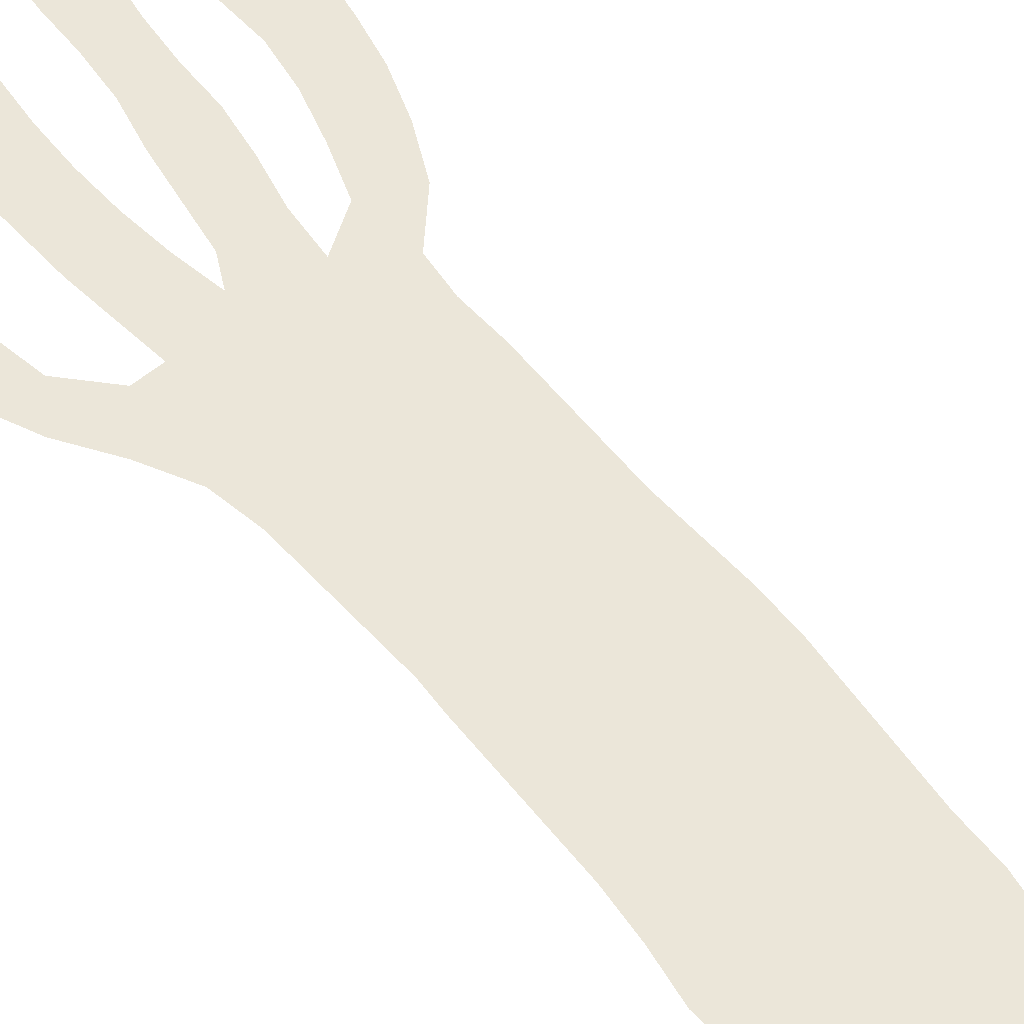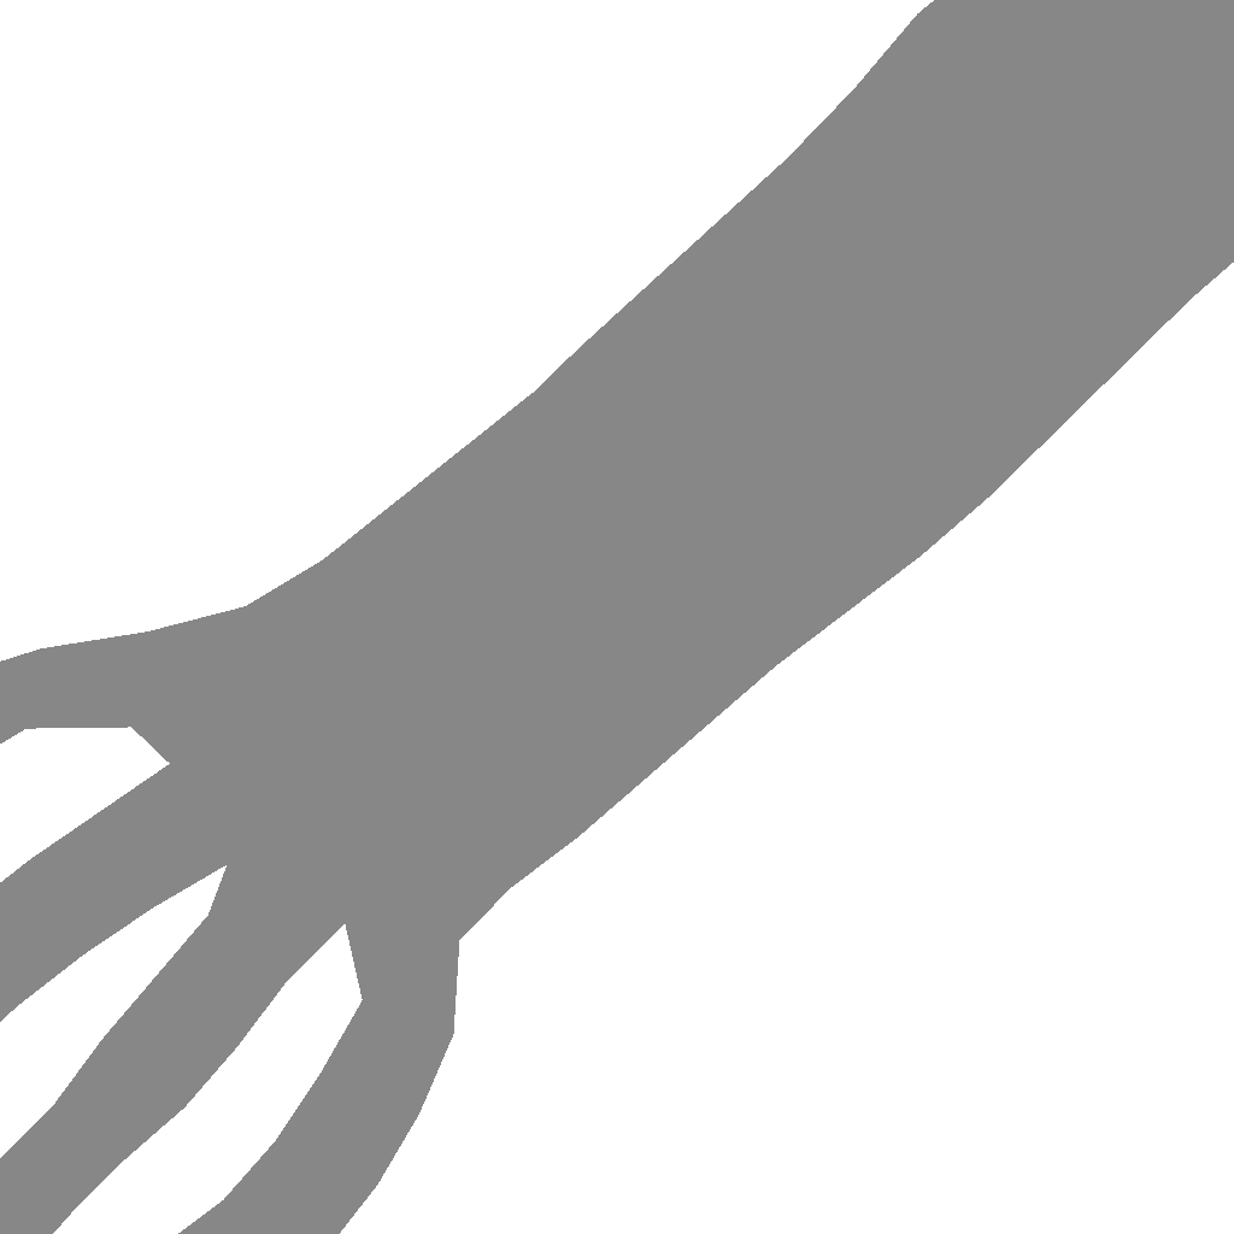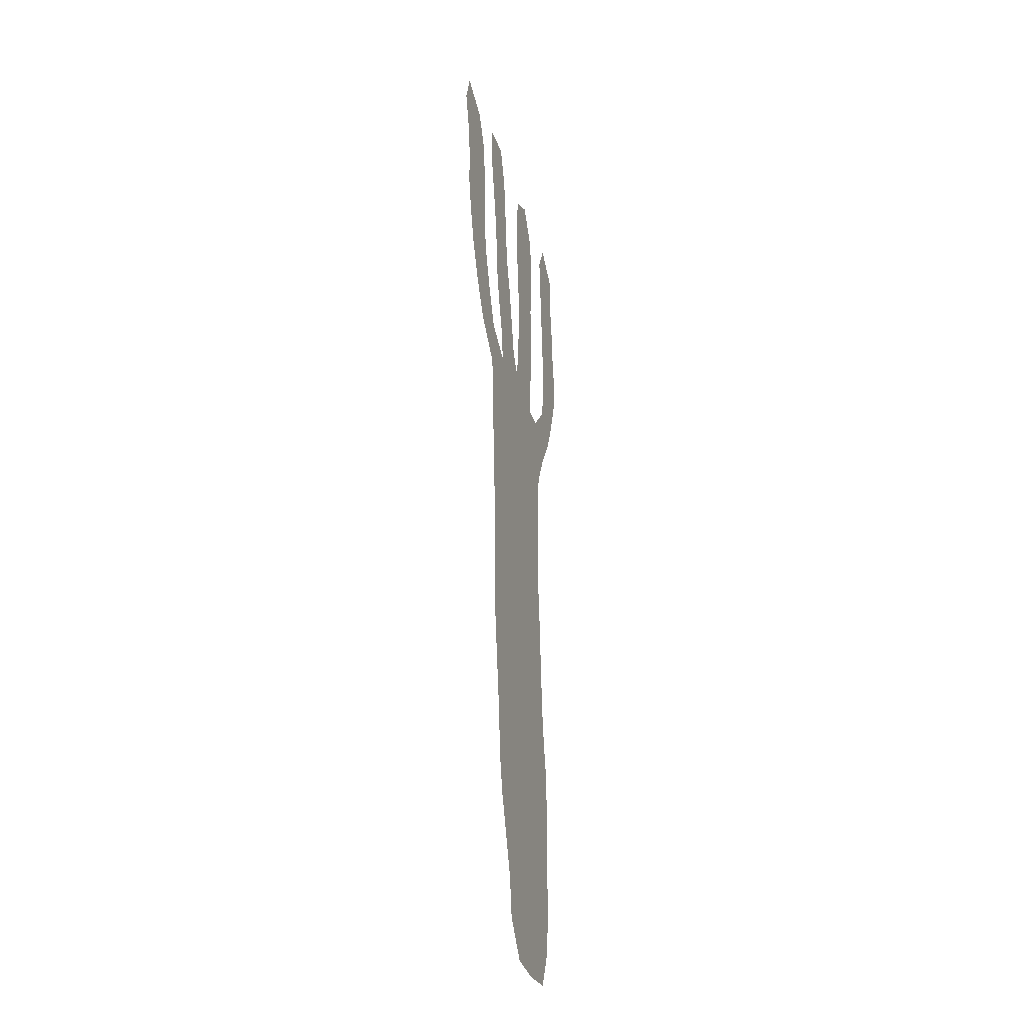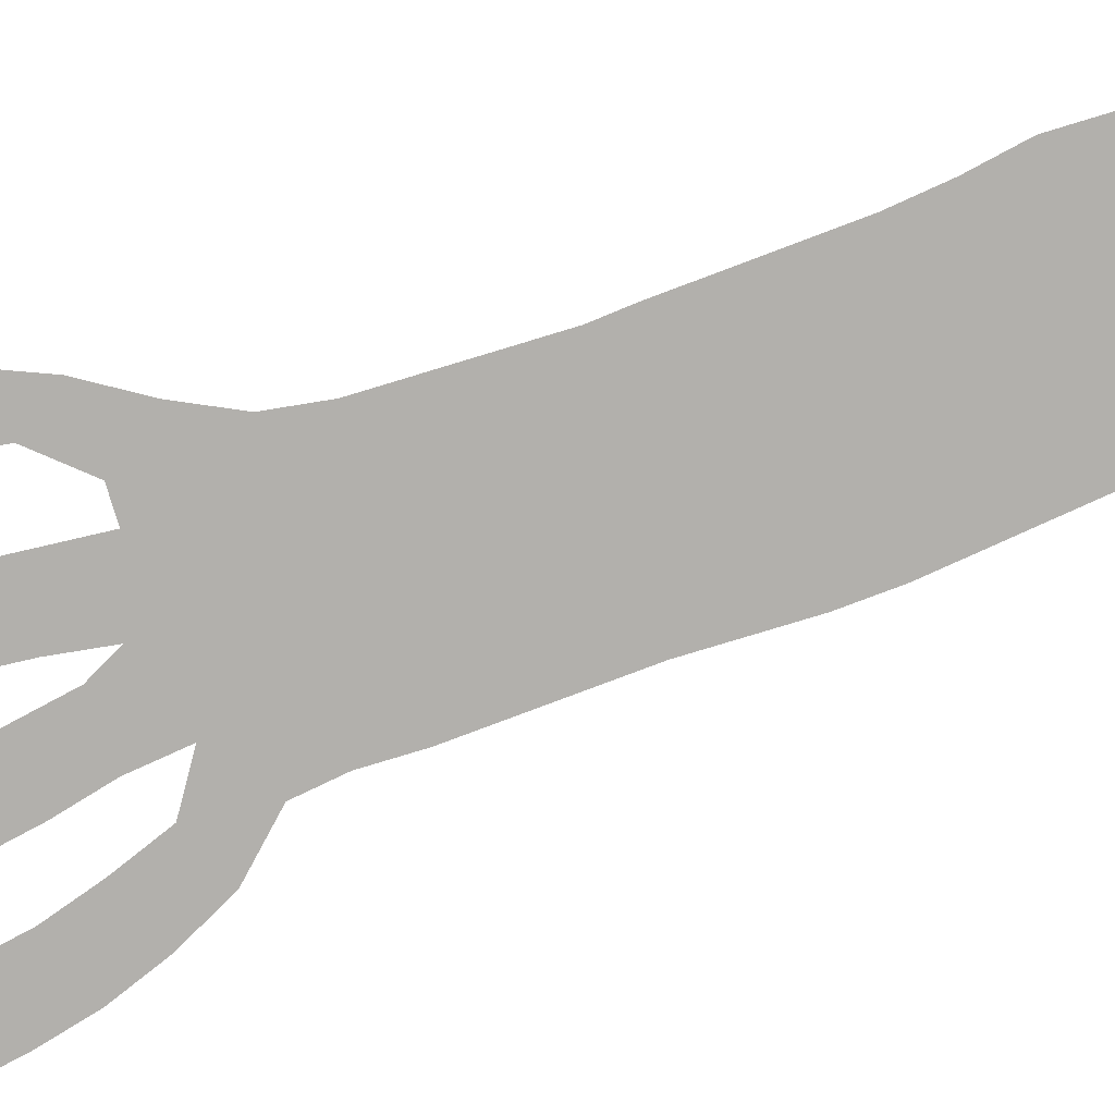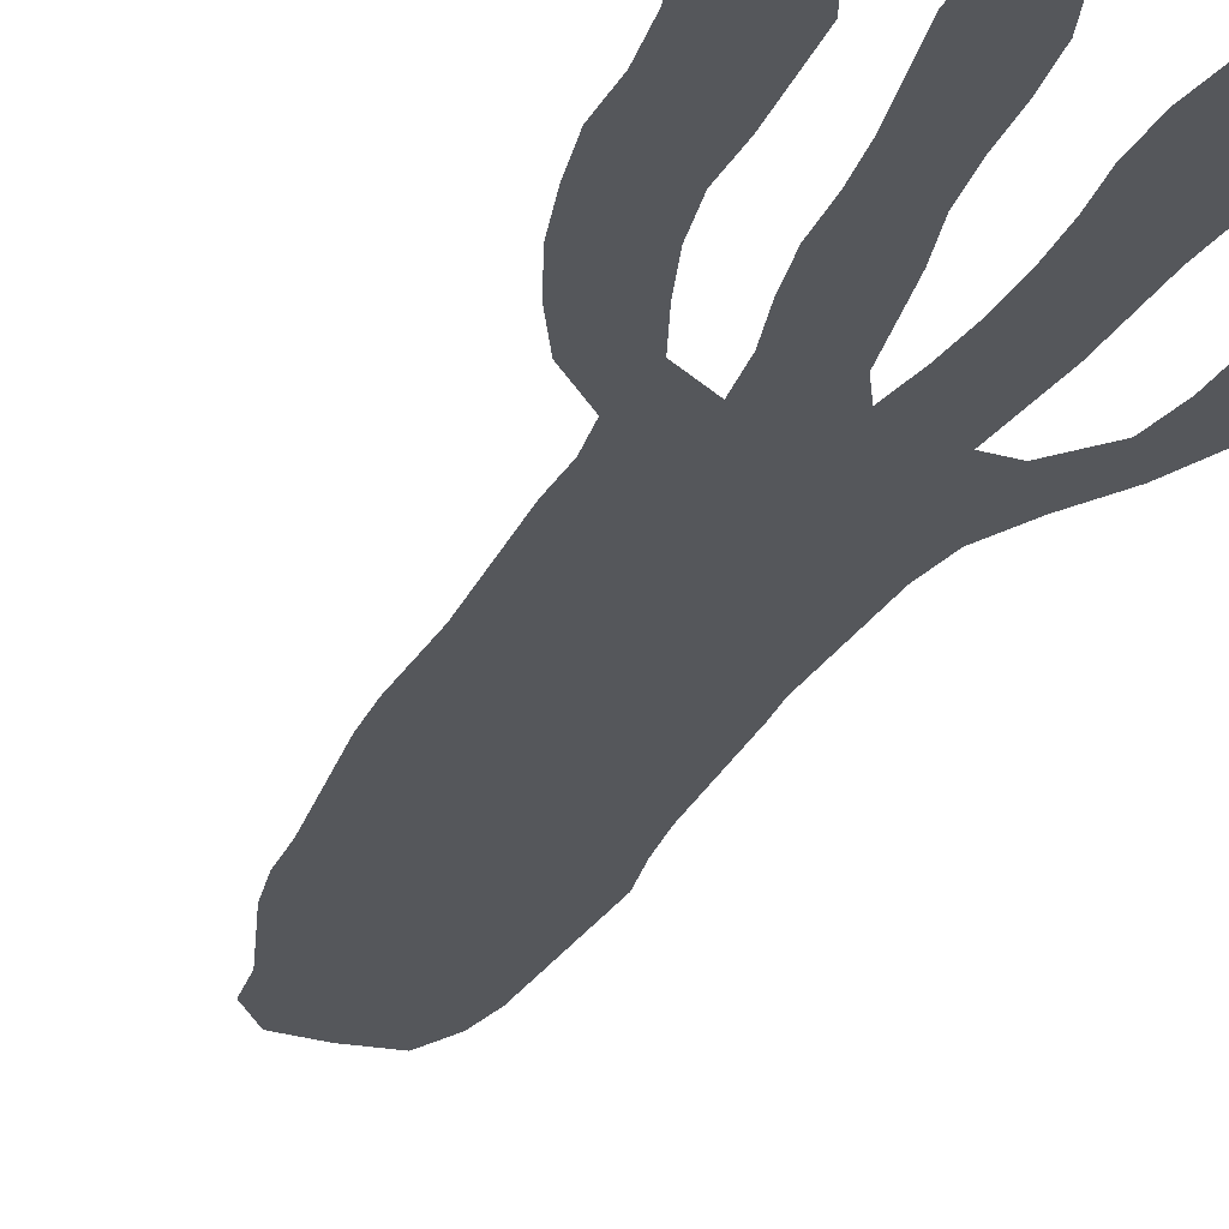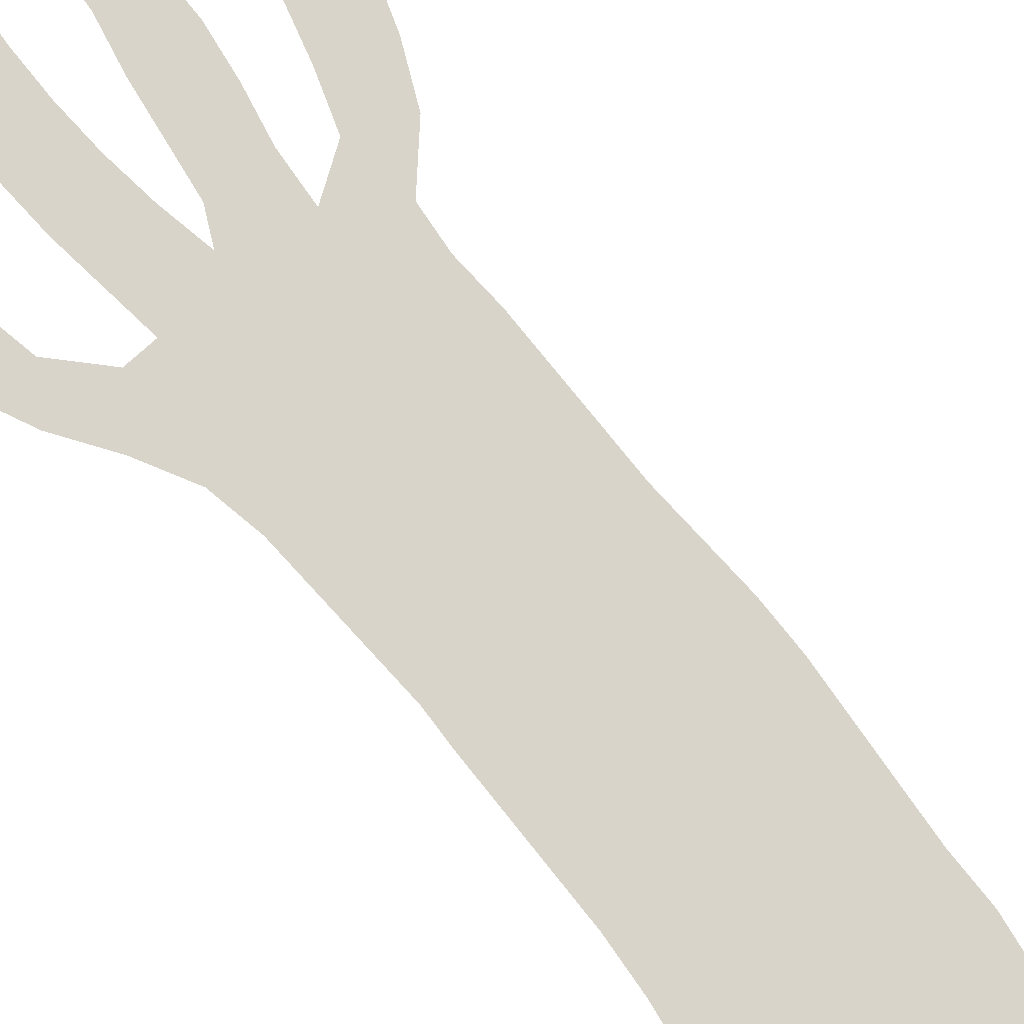
<metadata>
{"format":"obj","ext":"obj","renderer":"f3d","projection":"perspective","resolution":1024,"background":"white","views":[{"elev":55.3,"azim":-41.4,"up":"+Z"},{"elev":-62.3,"azim":-48.9,"up":"+Z"},{"elev":-34.1,"azim":107.1,"up":"+Y"},{"elev":-78.7,"azim":-73.1,"up":"+Z"},{"elev":-26.6,"azim":156.4,"up":"+Z"},{"elev":75.4,"azim":-42.3,"up":"+Z"}]}
</metadata>
<code>
v 0.07792 0.4571 0
v 0.07792 0.4961 0
v 0.07792 0.5351 0
v 0.07792 0.574 0
v 0.07273 0.613 0
v 0.05455 0.652 0
v 0.03117 0.6909 0
v 0.01558 0.7299 0
v 0.002597 0.7688 0
v 0 0.8078 0
v 0.005195 0.8468 0
v 0.007792 0.8857 0
v 0.01299 0.9247 0
v 0.01299 0.9636 0
v 0.04416 0.9896 0
v 0.05974 0.9558 0
v 0.05714 0.9169 0
v 0.05455 0.8779 0
v 0.05195 0.839 0
v 0.04935 0.8 0
v 0.04935 0.761 0
v 0.05455 0.7221 0
v 0.08312 0.6883 0
v 0.1065 0.6883 0
v 0.1039 0.7273 0
v 0.1013 0.7662 0
v 0.1013 0.8052 0
v 0.1013 0.8442 0
v 0.0987 0.8831 0
v 0.0961 0.9221 0
v 0.1039 0.961 0
v 0.1247 0.9922 0
v 0.1532 0.9766 0
v 0.1584 0.9377 0
v 0.1584 0.8987 0
v 0.1532 0.8597 0
v 0.1507 0.8208 0
v 0.1507 0.7818 0
v 0.1532 0.7429 0
v 0.1584 0.7039 0
v 0.1714 0.7273 0
v 0.1792 0.7662 0
v 0.187 0.8052 0
v 0.1974 0.8442 0
v 0.2026 0.8831 0
v 0.2052 0.9221 0
v 0.2104 0.961 0
v 0.2234 1 0
v 0.2597 0.9974 0
v 0.2597 0.9584 0
v 0.252 0.9195 0
v 0.2442 0.8805 0
v 0.239 0.8416 0
v 0.2364 0.8026 0
v 0.2286 0.7636 0
v 0.2182 0.7247 0
v 0.213 0.6857 0
v 0.2467 0.7065 0
v 0.2623 0.7454 0
v 0.2753 0.7844 0
v 0.2831 0.8234 0
v 0.2831 0.8623 0
v 0.2857 0.9013 0
v 0.2883 0.9403 0
v 0.3065 0.9792 0
v 0.3454 0.9974 0
v 0.3558 0.961 0
v 0.3454 0.9221 0
v 0.3403 0.8831 0
v 0.3403 0.8442 0
v 0.3325 0.8052 0
v 0.3221 0.7662 0
v 0.3065 0.7273 0
v 0.2857 0.6883 0
v 0.252 0.6545 0
v 0.2467 0.6208 0
v 0.2467 0.5818 0
v 0.2442 0.5429 0
v 0.2416 0.5039 0
v 0.239 0.4649 0
v 0.239 0.426 0
v 0.239 0.387 0
v 0.2364 0.3481 0
v 0.2312 0.3091 0
v 0.226 0.2701 0
v 0.2208 0.2312 0
v 0.2182 0.1922 0
v 0.2104 0.1532 0
v 0.1974 0.1143 0
v 0.1844 0.07533 0
v 0.1792 0.03636 0
v 0.1532 0.002597 0
v 0.1143 0 0
v 0.07533 0.005195 0
v 0.05974 0.04156 0
v 0.05455 0.08052 0
v 0.05455 0.1195 0
v 0.05455 0.1584 0
v 0.05455 0.1974 0
v 0.05455 0.2364 0
v 0.06234 0.2753 0
v 0.06753 0.3143 0
v 0.07013 0.3533 0
v 0.07273 0.3922 0
v 0.07533 0.4312 0
f 12 18 17
f 93 95 94
f 91 93 92
f 12 17 13
f 11 18 12
f 31 34 33
f 31 33 32
f 30 34 31
f 14 16 15
f 13 16 14
f 13 17 16
f 90 95 93
f 90 93 91
f 87 99 88
f 30 35 34
f 83 103 84
f 61 71 70
f 2 80 79
f 81 105 82
f 2 79 3
f 48 50 49
f 63 69 68
f 47 50 48
f 90 96 95
f 29 35 30
f 11 19 18
f 10 19 11
f 58 75 74
f 3 79 78
f 82 105 104
f 83 104 103
f 82 104 83
f 1 80 2
f 1 81 80
f 1 105 81
f 4 76 5
f 4 77 76
f 4 78 77
f 3 78 4
f 65 67 66
f 65 68 67
f 61 70 62
f 62 70 69
f 62 69 63
f 88 99 98
f 88 98 89
f 60 71 61
f 60 72 71
f 27 37 28
f 9 20 10
f 10 20 19
f 84 103 102
f 87 100 99
f 86 100 87
f 86 101 100
f 63 68 64
f 64 68 65
f 47 51 50
f 28 37 36
f 29 36 35
f 28 36 29
f 89 98 97
f 89 97 90
f 90 97 96
f 59 74 73
f 58 74 59
f 59 73 72
f 59 72 60
f 8 21 9
f 9 21 20
f 57 75 58
f 57 76 75
f 5 76 57
f 27 38 37
f 26 38 27
f 85 101 86
f 84 102 85
f 85 102 101
f 46 51 47
f 44 54 53
f 44 53 45
f 45 53 52
f 45 52 46
f 46 52 51
f 8 22 21
f 7 22 8
f 6 23 7
f 7 23 22
f 5 57 40
f 42 56 55
f 43 54 44
f 43 55 54
f 42 55 43
f 25 40 39
f 25 39 26
f 26 39 38
f 24 40 25
f 5 40 24
f 5 24 6
f 6 24 23
f 41 56 42
f 40 57 41
f 41 57 56

</code>
